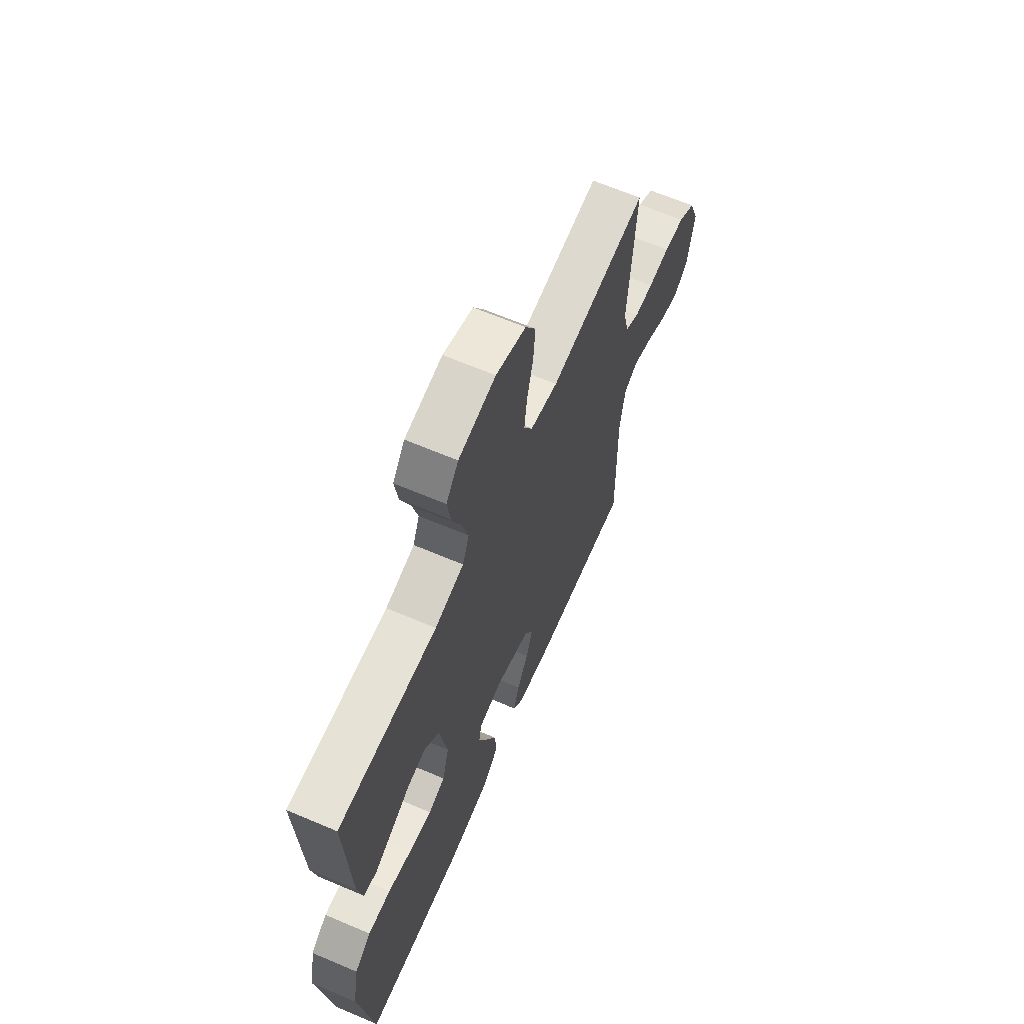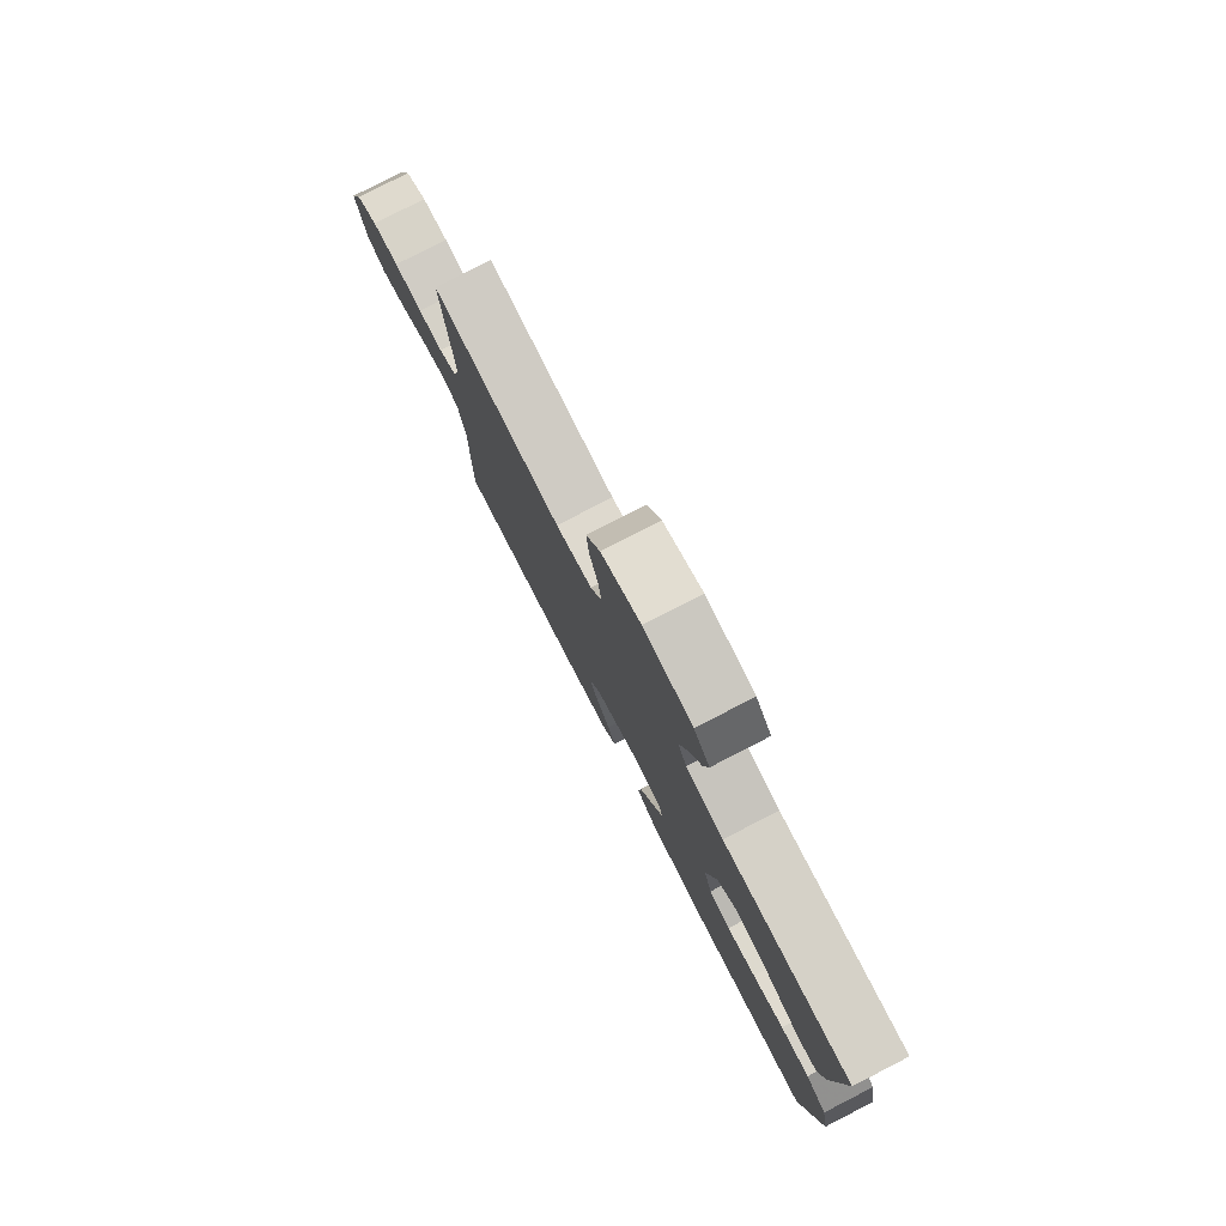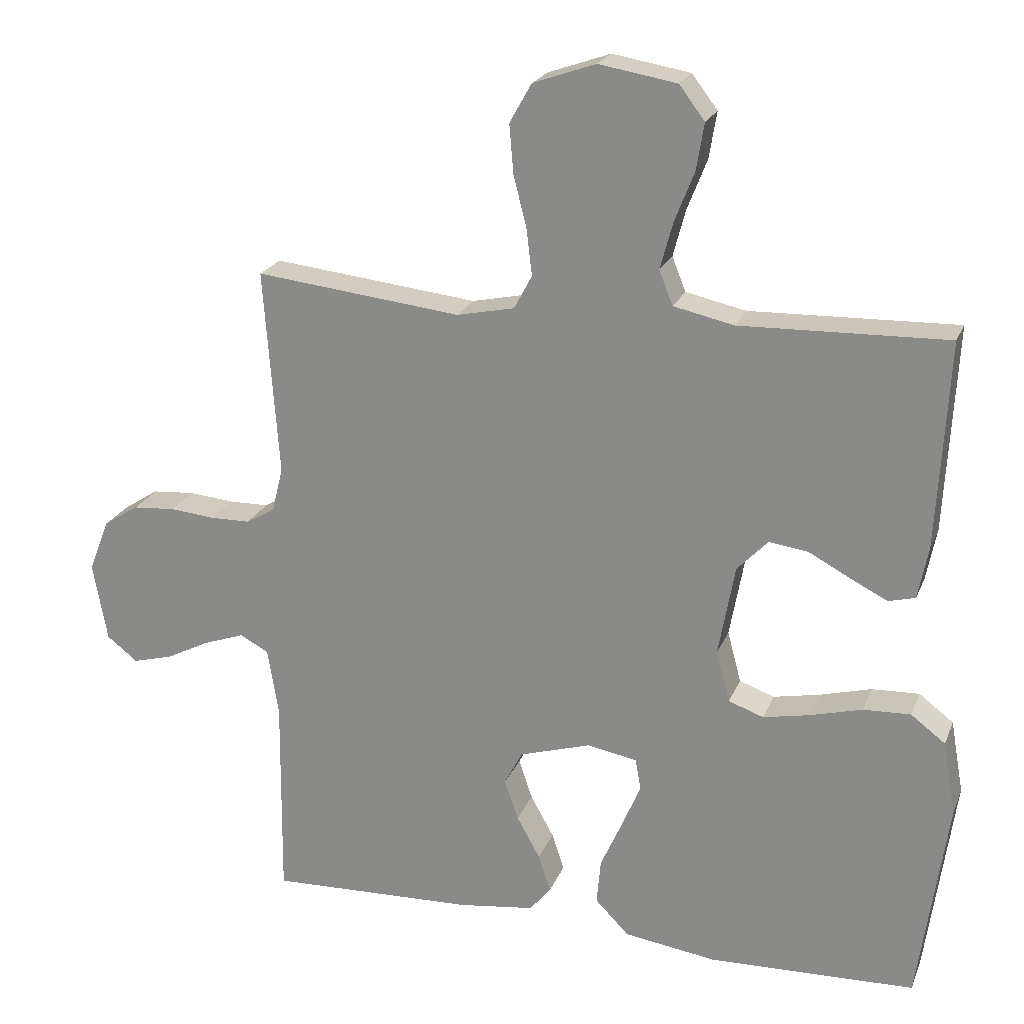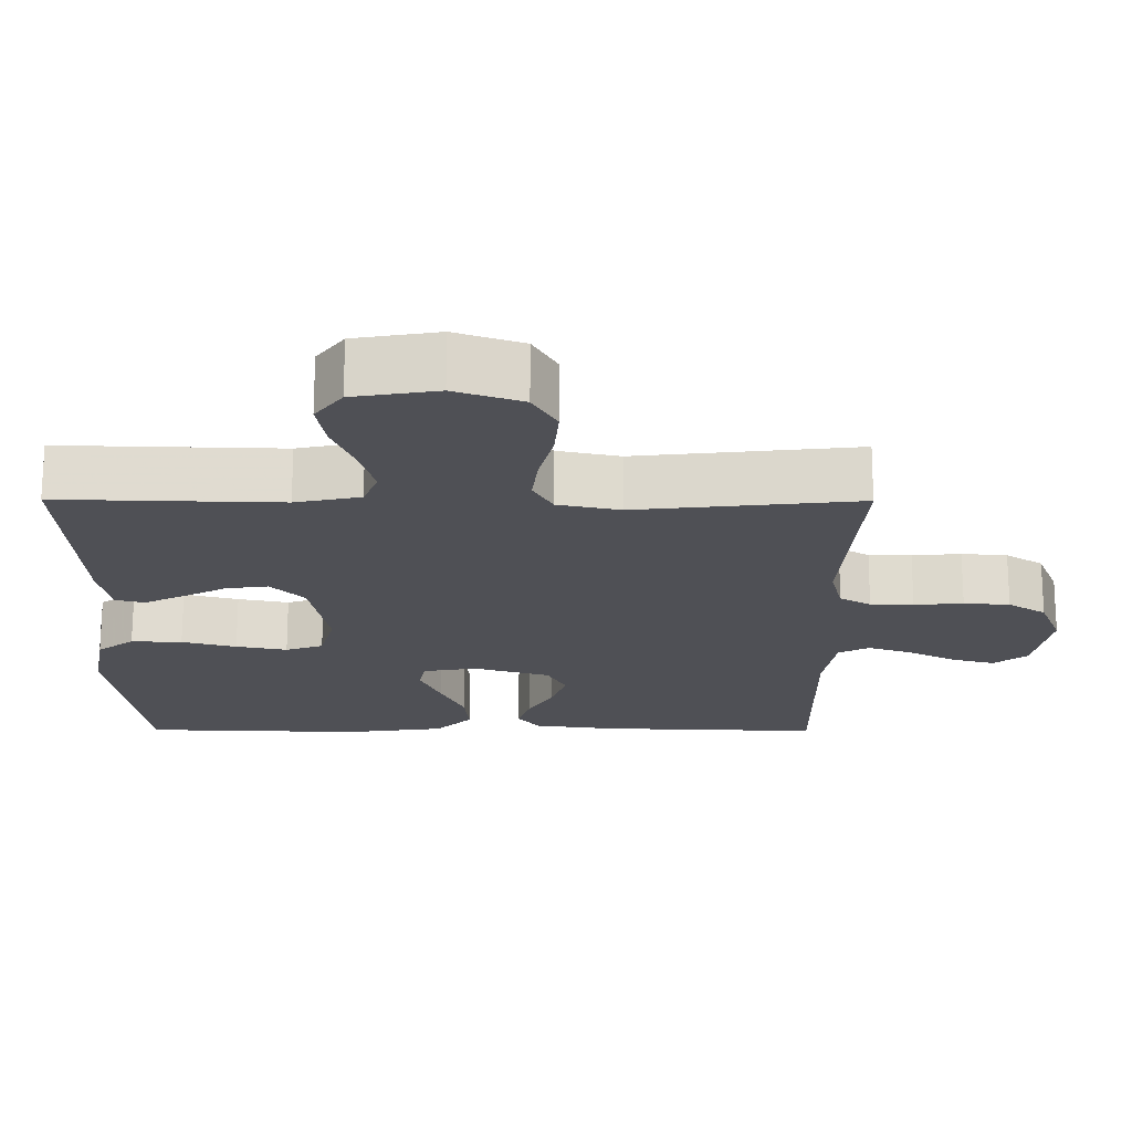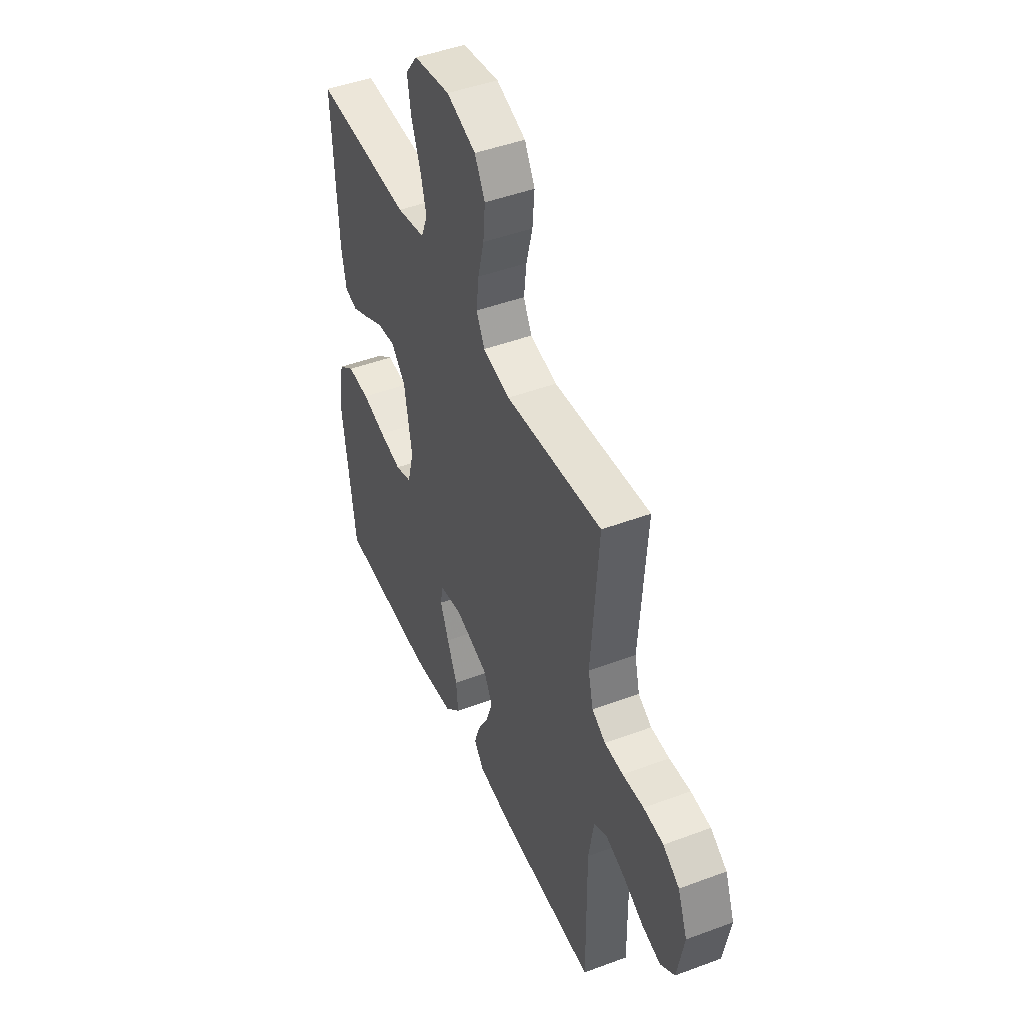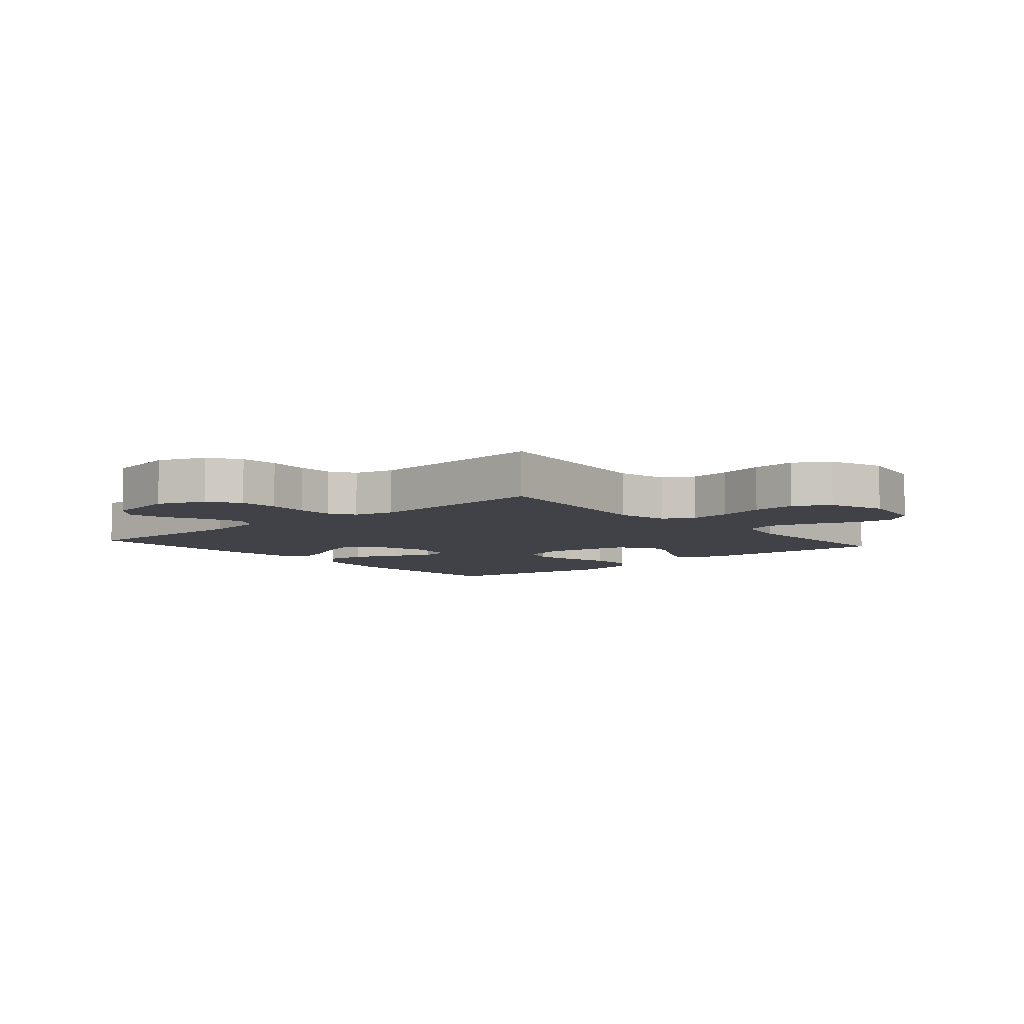
<metadata>
{"format":"obj","ext":"obj","renderer":"f3d","projection":"perspective","resolution":1024,"background":"white","views":[{"elev":65.0,"azim":113.2,"up":"+Z"},{"elev":79.9,"azim":62.8,"up":"+Z"},{"elev":21.9,"azim":18.1,"up":"+Z"},{"elev":70.6,"azim":-179.9,"up":"+Z"},{"elev":46.2,"azim":-113.1,"up":"+Z"},{"elev":-6.8,"azim":-49.3,"up":"+Y"}]}
</metadata>
<code>
v 0.5 0.07 -0.5
v 0.2 0.07 -0.51
v 0.065 0.07 -0.491
v 0.016 0.07 -0.441
v 0.022 0.07 -0.375
v 0.054 0.07 -0.303
v 0.081 0.07 -0.238
v 0.073 0.07 -0.193
v 0 0.07 -0.18
v -0.104 0.07 -0.212
v -0.13 0.07 -0.262
v -0.11 0.07 -0.321
v -0.076 0.07 -0.382
v -0.058 0.07 -0.436
v -0.089 0.07 -0.474
v -0.2 0.07 -0.489
v -0.5 0.07 -0.5
v -0.497 0.07 -0.2
v -0.513 0.07 -0.102
v -0.555 0.07 -0.08
v -0.614 0.07 -0.101
v -0.678 0.07 -0.134
v -0.737 0.07 -0.15
v -0.782 0.07 -0.115
v -0.803 0.07 0
v -0.773 0.07 0.077
v -0.722 0.07 0.11
v -0.66 0.07 0.115
v -0.594 0.07 0.109
v -0.536 0.07 0.11
v -0.494 0.07 0.135
v -0.478 0.07 0.2
v -0.5 0.07 0.5
v -0.2 0.07 0.467
v -0.116 0.07 0.485
v -0.09 0.07 0.534
v -0.098 0.07 0.601
v -0.117 0.07 0.676
v -0.123 0.07 0.747
v -0.091 0.07 0.804
v 0 0.07 0.836
v 0.113 0.07 0.817
v 0.15 0.07 0.768
v 0.139 0.07 0.701
v 0.11 0.07 0.627
v 0.092 0.07 0.56
v 0.112 0.07 0.51
v 0.2 0.07 0.491
v 0.5 0.07 0.5
v 0.484 0.07 0.2
v 0.469 0.07 0.123
v 0.43 0.07 0.113
v 0.376 0.07 0.14
v 0.316 0.07 0.172
v 0.259 0.07 0.18
v 0.214 0.07 0.133
v 0.19 0.07 0
v 0.21 0.07 -0.075
v 0.261 0.07 -0.093
v 0.33 0.07 -0.079
v 0.404 0.07 -0.059
v 0.473 0.07 -0.056
v 0.523 0.07 -0.094
v 0.542 0.07 -0.2
v 0.5 0 -0.5
v 0.2 0 -0.51
v 0.065 0 -0.491
v 0.016 0 -0.441
v 0.022 0 -0.375
v 0.054 0 -0.303
v 0.081 0 -0.238
v 0.073 0 -0.193
v 0 0 -0.18
v -0.104 0 -0.212
v -0.13 0 -0.262
v -0.11 0 -0.321
v -0.076 0 -0.382
v -0.058 0 -0.436
v -0.089 0 -0.474
v -0.2 0 -0.489
v -0.5 0 -0.5
v -0.497 0 -0.2
v -0.513 0 -0.102
v -0.555 0 -0.08
v -0.614 0 -0.101
v -0.678 0 -0.134
v -0.737 0 -0.15
v -0.782 0 -0.115
v -0.803 0 0
v -0.773 0 0.077
v -0.722 0 0.11
v -0.66 0 0.115
v -0.594 0 0.109
v -0.536 0 0.11
v -0.494 0 0.135
v -0.478 0 0.2
v -0.5 0 0.5
v -0.2 0 0.467
v -0.116 0 0.485
v -0.09 0 0.534
v -0.098 0 0.601
v -0.117 0 0.676
v -0.123 0 0.747
v -0.091 0 0.804
v 0 0 0.836
v 0.113 0 0.817
v 0.15 0 0.768
v 0.139 0 0.701
v 0.11 0 0.627
v 0.092 0 0.56
v 0.112 0 0.51
v 0.2 0 0.491
v 0.5 0 0.5
v 0.484 0 0.2
v 0.469 0 0.123
v 0.43 0 0.113
v 0.376 0 0.14
v 0.316 0 0.172
v 0.259 0 0.18
v 0.214 0 0.133
v 0.19 0 0
v 0.21 0 -0.075
v 0.261 0 -0.093
v 0.33 0 -0.079
v 0.404 0 -0.059
v 0.473 0 -0.056
v 0.523 0 -0.094
v 0.542 0 -0.2
f 4 5 6
f 3 4 6
f 2 3 6
f 1 2 6
f 64 1 6
f 63 64 6
f 62 63 6
f 61 62 6
f 60 61 6
f 59 60 6 7
f 58 59 7 8
f 57 58 8 9
f 56 57 9 10
f 52 53 54
f 51 52 54
f 50 51 54
f 49 50 54
f 48 49 54
f 47 48 54 55
f 43 44 45
f 42 43 45
f 41 42 45
f 40 41 45
f 39 40 45
f 38 39 45
f 37 38 45
f 36 37 45 46
f 35 36 46 47
f 32 33 34
f 47 55 56
f 35 47 56
f 34 35 56
f 32 34 56
f 31 32 56
f 27 28 29
f 26 27 29
f 25 26 29
f 24 25 29
f 23 24 29
f 22 23 29
f 21 22 29
f 20 21 29 30
f 16 17 18
f 15 16 18
f 14 15 18
f 13 14 18
f 12 13 18
f 11 12 18 19
f 20 30 31
f 19 20 31
f 11 19 31
f 10 11 31
f 10 31 56
f 70 69 68
f 70 68 67
f 70 67 66
f 70 66 65
f 70 65 128
f 70 128 127
f 70 127 126
f 70 126 125
f 70 125 124
f 71 70 124 123
f 72 71 123 122
f 73 72 122 121
f 74 73 121 120
f 118 117 116
f 118 116 115
f 118 115 114
f 118 114 113
f 118 113 112
f 119 118 112 111
f 109 108 107
f 109 107 106
f 109 106 105
f 109 105 104
f 109 104 103
f 109 103 102
f 109 102 101
f 110 109 101 100
f 111 110 100 99
f 98 97 96
f 120 119 111
f 120 111 99
f 120 99 98
f 120 98 96
f 120 96 95
f 93 92 91
f 93 91 90
f 93 90 89
f 93 89 88
f 93 88 87
f 93 87 86
f 93 86 85
f 94 93 85 84
f 82 81 80
f 82 80 79
f 82 79 78
f 82 78 77
f 82 77 76
f 83 82 76 75
f 95 94 84
f 95 84 83
f 95 83 75
f 95 75 74
f 120 95 74
f 1 65 66 2
f 2 66 67 3
f 3 67 68 4
f 4 68 69 5
f 5 69 70 6
f 6 70 71 7
f 7 71 72 8
f 8 72 73 9
f 9 73 74 10
f 10 74 75 11
f 11 75 76 12
f 12 76 77 13
f 13 77 78 14
f 14 78 79 15
f 15 79 80 16
f 16 80 81 17
f 17 81 82 18
f 18 82 83 19
f 19 83 84 20
f 20 84 85 21
f 21 85 86 22
f 22 86 87 23
f 23 87 88 24
f 24 88 89 25
f 25 89 90 26
f 26 90 91 27
f 27 91 92 28
f 28 92 93 29
f 29 93 94 30
f 30 94 95 31
f 31 95 96 32
f 32 96 97 33
f 33 97 98 34
f 34 98 99 35
f 35 99 100 36
f 36 100 101 37
f 37 101 102 38
f 38 102 103 39
f 39 103 104 40
f 40 104 105 41
f 41 105 106 42
f 42 106 107 43
f 43 107 108 44
f 44 108 109 45
f 45 109 110 46
f 46 110 111 47
f 47 111 112 48
f 48 112 113 49
f 49 113 114 50
f 50 114 115 51
f 51 115 116 52
f 52 116 117 53
f 53 117 118 54
f 54 118 119 55
f 55 119 120 56
f 56 120 121 57
f 57 121 122 58
f 58 122 123 59
f 59 123 124 60
f 60 124 125 61
f 61 125 126 62
f 62 126 127 63
f 63 127 128 64
f 64 128 65 1

</code>
